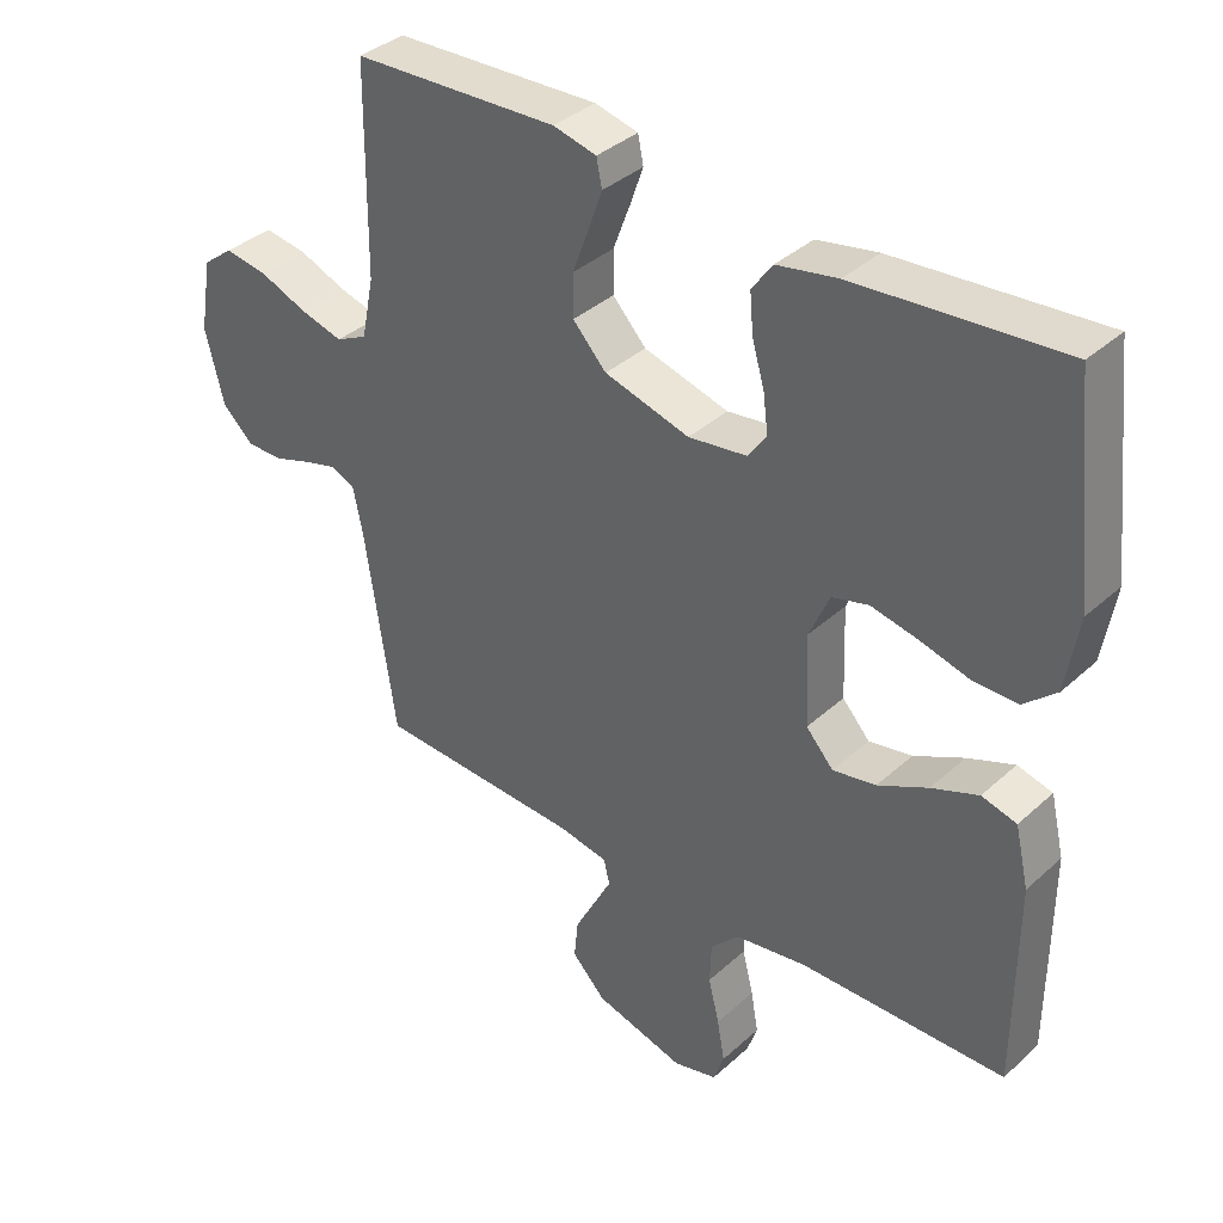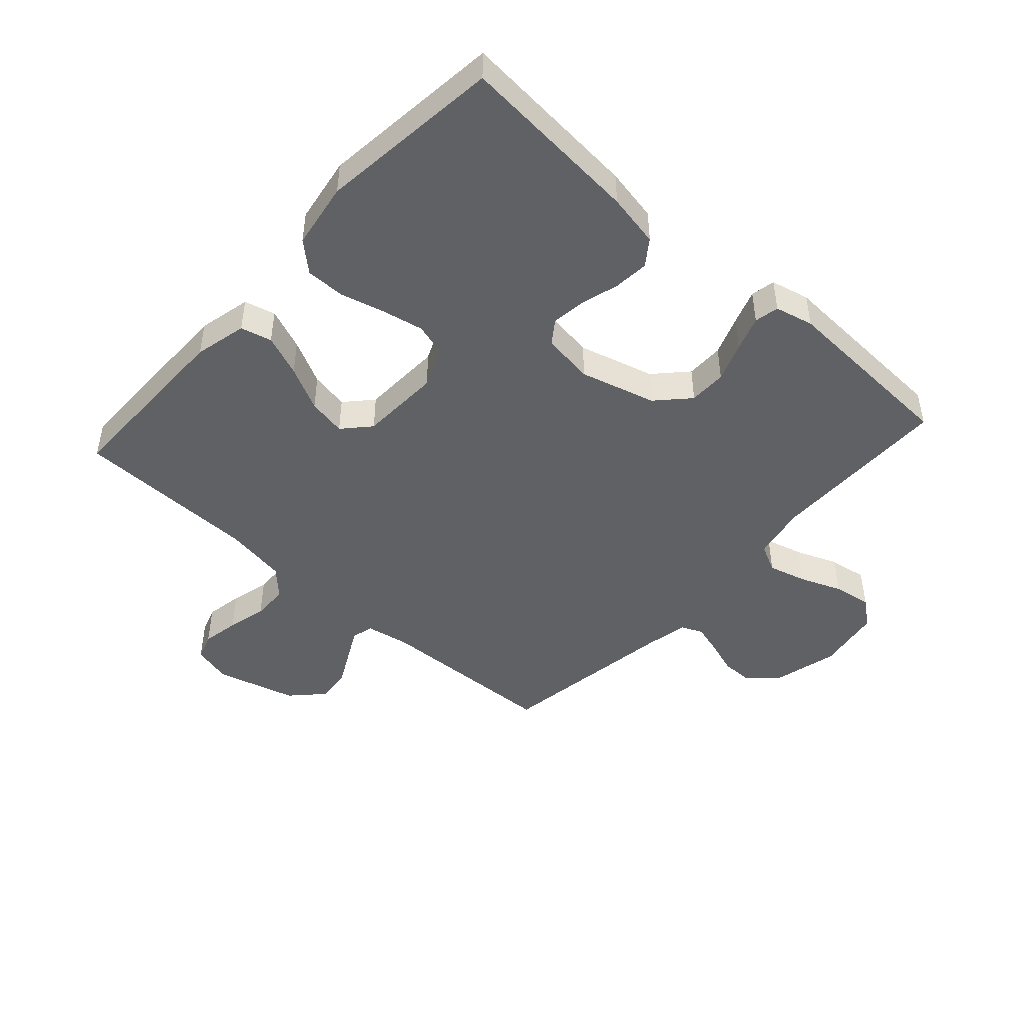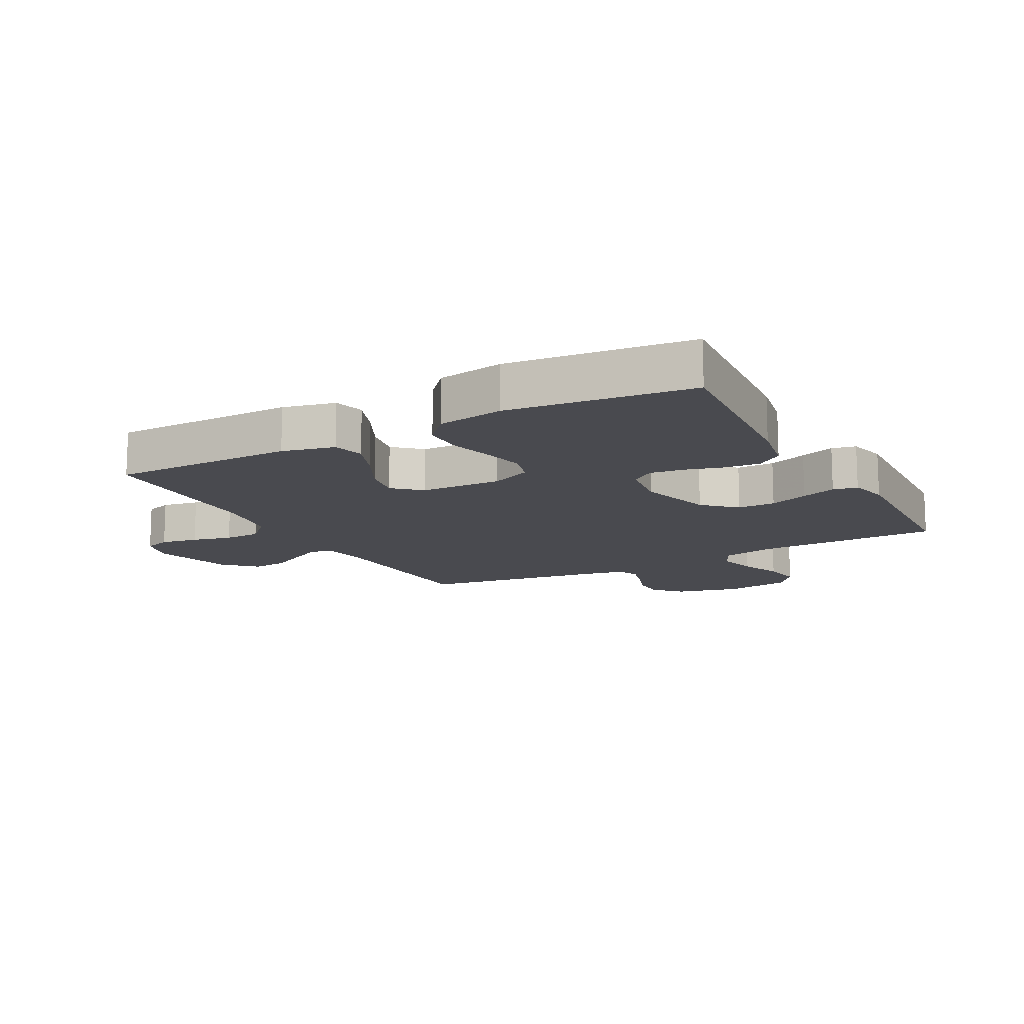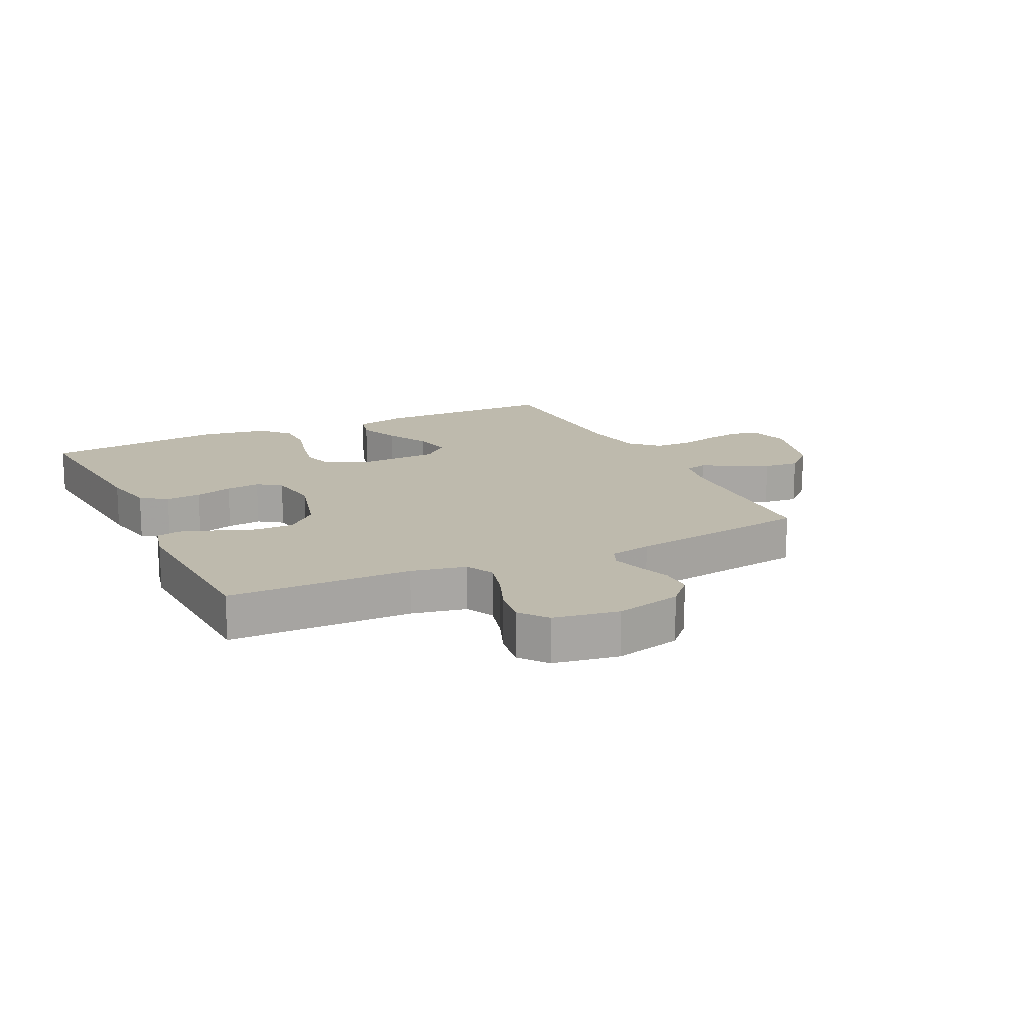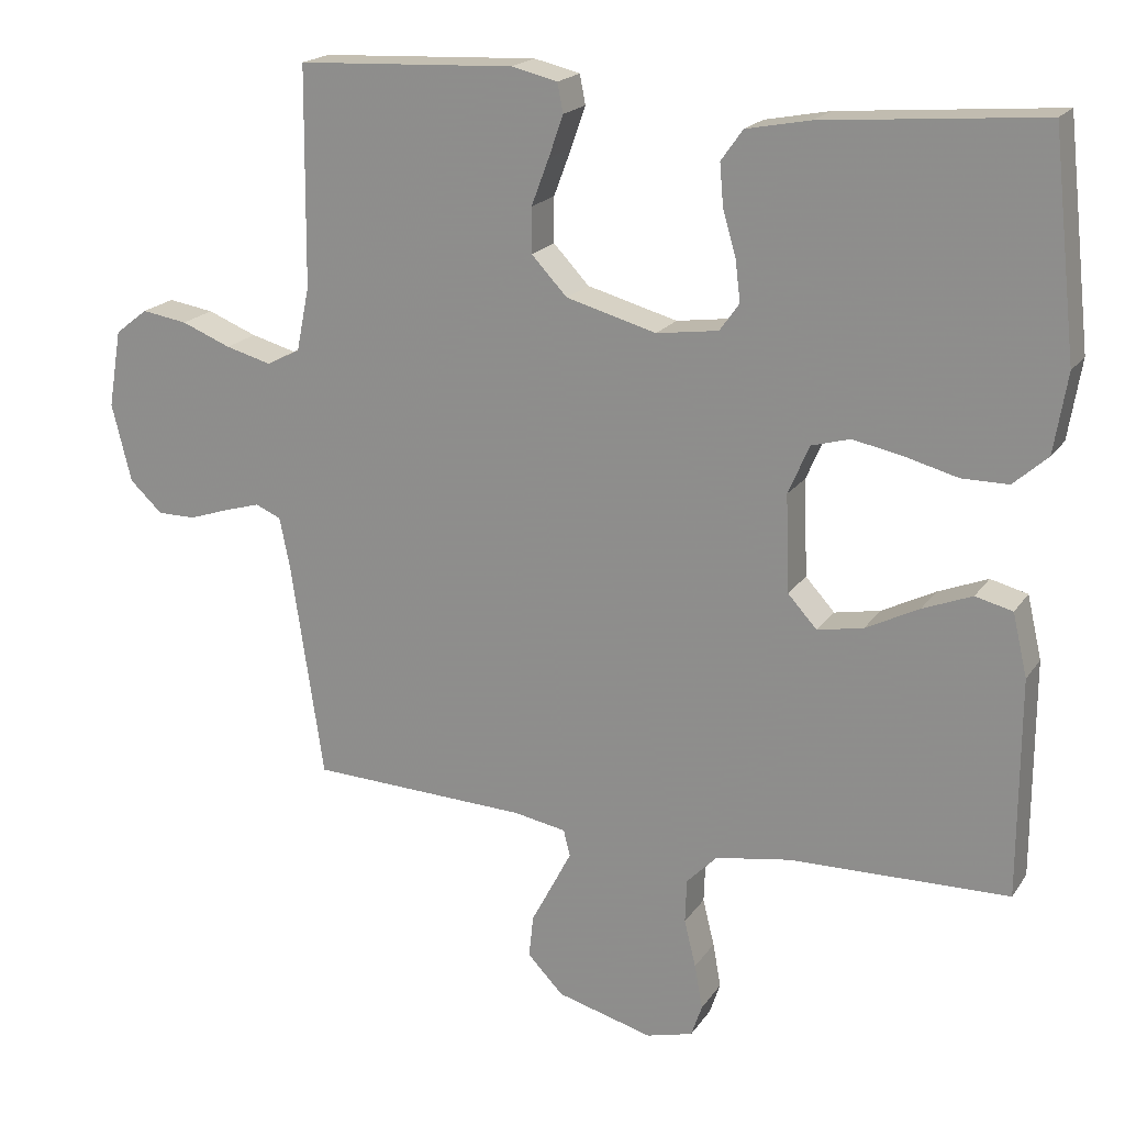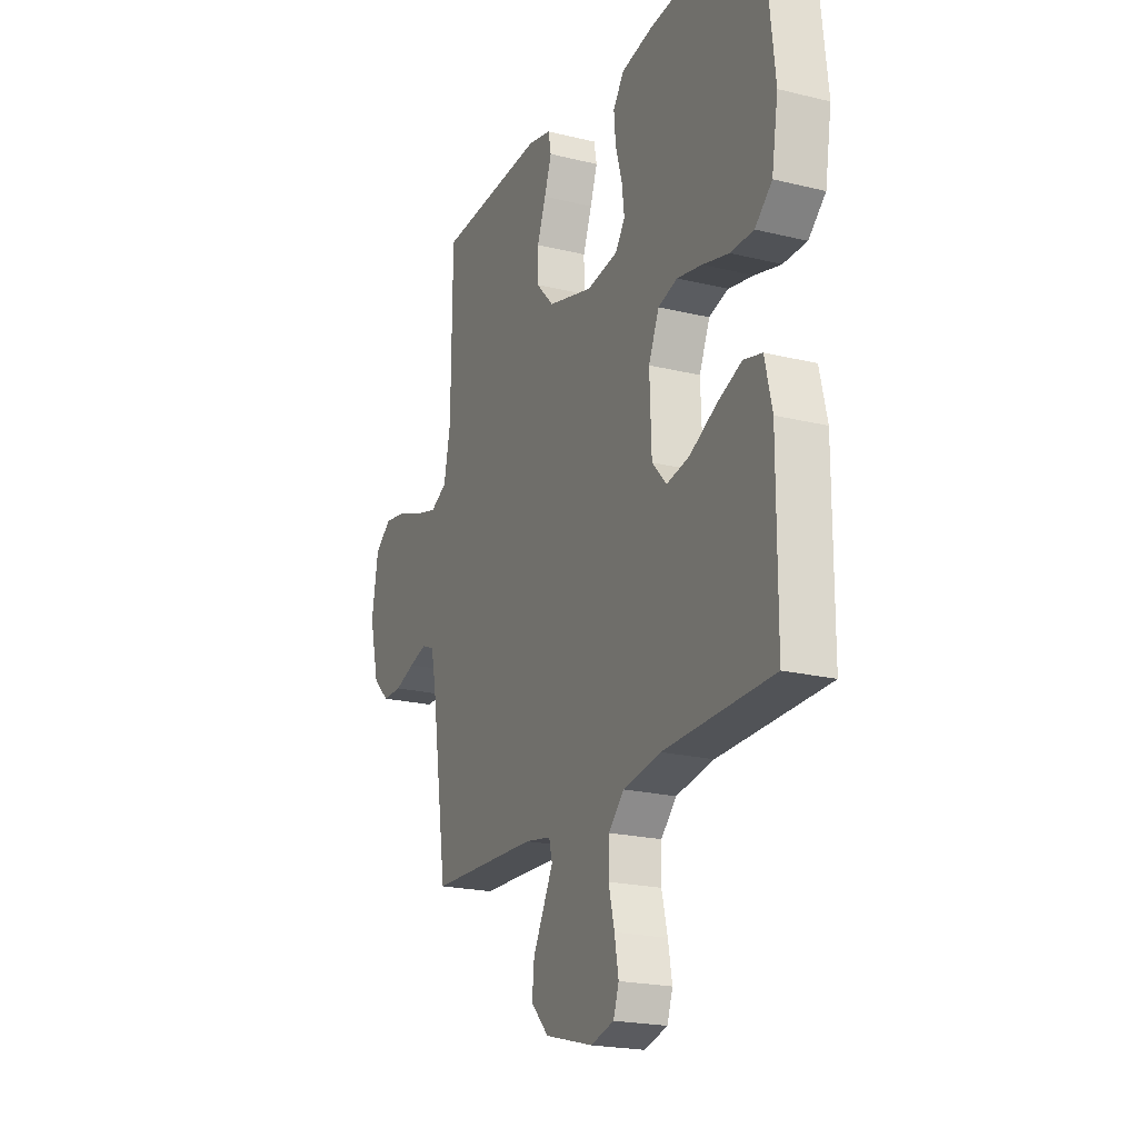
<metadata>
{"format":"obj","ext":"obj","renderer":"f3d","projection":"perspective","resolution":1024,"background":"white","views":[{"elev":37.1,"azim":-139.0,"up":"+Z"},{"elev":-46.4,"azim":-42.1,"up":"+Y"},{"elev":-13.5,"azim":-61.5,"up":"+Y"},{"elev":15.4,"azim":64.2,"up":"+Y"},{"elev":19.2,"azim":-156.0,"up":"+Z"},{"elev":-21.1,"azim":-113.7,"up":"+Z"}]}
</metadata>
<code>
v -0.5 0.07 0.5
v -0.2 0.07 0.475
v -0.112 0.07 0.458
v -0.082 0.07 0.416
v -0.087 0.07 0.358
v -0.105 0.07 0.296
v -0.112 0.07 0.24
v -0.085 0.07 0.202
v 0 0.07 0.19
v 0.124 0.07 0.224
v 0.173 0.07 0.276
v 0.173 0.07 0.338
v 0.149 0.07 0.402
v 0.129 0.07 0.459
v 0.137 0.07 0.499
v 0.2 0.07 0.514
v 0.5 0.07 0.5
v 0.503 0.07 0.2
v 0.521 0.07 0.111
v 0.567 0.07 0.088
v 0.63 0.07 0.105
v 0.698 0.07 0.132
v 0.761 0.07 0.142
v 0.806 0.07 0.107
v 0.824 0.07 0
v 0.797 0.07 -0.108
v 0.752 0.07 -0.15
v 0.699 0.07 -0.15
v 0.643 0.07 -0.131
v 0.594 0.07 -0.117
v 0.559 0.07 -0.132
v 0.545 0.07 -0.2
v 0.5 0.07 -0.5
v 0.2 0.07 -0.512
v 0.128 0.07 -0.525
v 0.119 0.07 -0.561
v 0.145 0.07 -0.611
v 0.175 0.07 -0.668
v 0.181 0.07 -0.726
v 0.132 0.07 -0.777
v 0 0.07 -0.813
v -0.064 0.07 -0.796
v -0.079 0.07 -0.752
v -0.068 0.07 -0.691
v -0.052 0.07 -0.626
v -0.054 0.07 -0.566
v -0.096 0.07 -0.523
v -0.2 0.07 -0.506
v -0.5 0.07 -0.5
v -0.501 0.07 -0.2
v -0.481 0.07 -0.114
v -0.43 0.07 -0.101
v -0.362 0.07 -0.128
v -0.289 0.07 -0.165
v -0.226 0.07 -0.177
v -0.186 0.07 -0.133
v -0.181 0.07 0
v -0.21 0.07 0.067
v -0.263 0.07 0.082
v -0.332 0.07 0.068
v -0.404 0.07 0.049
v -0.468 0.07 0.049
v -0.515 0.07 0.091
v -0.533 0.07 0.2
v -0.5 0 0.5
v -0.2 0 0.475
v -0.112 0 0.458
v -0.082 0 0.416
v -0.087 0 0.358
v -0.105 0 0.296
v -0.112 0 0.24
v -0.085 0 0.202
v 0 0 0.19
v 0.124 0 0.224
v 0.173 0 0.276
v 0.173 0 0.338
v 0.149 0 0.402
v 0.129 0 0.459
v 0.137 0 0.499
v 0.2 0 0.514
v 0.5 0 0.5
v 0.503 0 0.2
v 0.521 0 0.111
v 0.567 0 0.088
v 0.63 0 0.105
v 0.698 0 0.132
v 0.761 0 0.142
v 0.806 0 0.107
v 0.824 0 0
v 0.797 0 -0.108
v 0.752 0 -0.15
v 0.699 0 -0.15
v 0.643 0 -0.131
v 0.594 0 -0.117
v 0.559 0 -0.132
v 0.545 0 -0.2
v 0.5 0 -0.5
v 0.2 0 -0.512
v 0.128 0 -0.525
v 0.119 0 -0.561
v 0.145 0 -0.611
v 0.175 0 -0.668
v 0.181 0 -0.726
v 0.132 0 -0.777
v 0 0 -0.813
v -0.064 0 -0.796
v -0.079 0 -0.752
v -0.068 0 -0.691
v -0.052 0 -0.626
v -0.054 0 -0.566
v -0.096 0 -0.523
v -0.2 0 -0.506
v -0.5 0 -0.5
v -0.501 0 -0.2
v -0.481 0 -0.114
v -0.43 0 -0.101
v -0.362 0 -0.128
v -0.289 0 -0.165
v -0.226 0 -0.177
v -0.186 0 -0.133
v -0.181 0 0
v -0.21 0 0.067
v -0.263 0 0.082
v -0.332 0 0.068
v -0.404 0 0.049
v -0.468 0 0.049
v -0.515 0 0.091
v -0.533 0 0.2
f 4 5 6
f 3 4 6
f 2 3 6
f 1 2 6
f 64 1 6
f 63 64 6
f 62 63 6
f 61 62 6
f 60 61 6
f 59 60 6 7
f 58 59 7 8
f 57 58 8 9
f 56 57 9 10
f 52 53 54
f 51 52 54
f 50 51 54
f 49 50 54
f 48 49 54
f 47 48 54 55
f 46 47 55 56
f 43 44 45
f 42 43 45
f 41 42 45
f 40 41 45
f 39 40 45
f 38 39 45
f 37 38 45
f 36 37 45 46
f 56 10 11
f 46 56 11
f 36 46 11
f 35 36 11
f 32 33 34
f 34 35 11
f 32 34 11
f 31 32 11
f 27 28 29
f 26 27 29
f 25 26 29
f 24 25 29
f 23 24 29
f 22 23 29
f 21 22 29
f 20 21 29 30
f 30 31 11
f 20 30 11
f 19 20 11
f 16 17 18
f 15 16 18
f 14 15 18
f 13 14 18
f 12 13 18
f 11 12 18 19
f 70 69 68
f 70 68 67
f 70 67 66
f 70 66 65
f 70 65 128
f 70 128 127
f 70 127 126
f 70 126 125
f 70 125 124
f 71 70 124 123
f 72 71 123 122
f 73 72 122 121
f 74 73 121 120
f 118 117 116
f 118 116 115
f 118 115 114
f 118 114 113
f 118 113 112
f 119 118 112 111
f 120 119 111 110
f 109 108 107
f 109 107 106
f 109 106 105
f 109 105 104
f 109 104 103
f 109 103 102
f 109 102 101
f 110 109 101 100
f 75 74 120
f 75 120 110
f 75 110 100
f 75 100 99
f 98 97 96
f 75 99 98
f 75 98 96
f 75 96 95
f 93 92 91
f 93 91 90
f 93 90 89
f 93 89 88
f 93 88 87
f 93 87 86
f 93 86 85
f 94 93 85 84
f 75 95 94
f 75 94 84
f 75 84 83
f 82 81 80
f 82 80 79
f 82 79 78
f 82 78 77
f 82 77 76
f 83 82 76 75
f 1 65 66 2
f 2 66 67 3
f 3 67 68 4
f 4 68 69 5
f 5 69 70 6
f 6 70 71 7
f 7 71 72 8
f 8 72 73 9
f 9 73 74 10
f 10 74 75 11
f 11 75 76 12
f 12 76 77 13
f 13 77 78 14
f 14 78 79 15
f 15 79 80 16
f 16 80 81 17
f 17 81 82 18
f 18 82 83 19
f 19 83 84 20
f 20 84 85 21
f 21 85 86 22
f 22 86 87 23
f 23 87 88 24
f 24 88 89 25
f 25 89 90 26
f 26 90 91 27
f 27 91 92 28
f 28 92 93 29
f 29 93 94 30
f 30 94 95 31
f 31 95 96 32
f 32 96 97 33
f 33 97 98 34
f 34 98 99 35
f 35 99 100 36
f 36 100 101 37
f 37 101 102 38
f 38 102 103 39
f 39 103 104 40
f 40 104 105 41
f 41 105 106 42
f 42 106 107 43
f 43 107 108 44
f 44 108 109 45
f 45 109 110 46
f 46 110 111 47
f 47 111 112 48
f 48 112 113 49
f 49 113 114 50
f 50 114 115 51
f 51 115 116 52
f 52 116 117 53
f 53 117 118 54
f 54 118 119 55
f 55 119 120 56
f 56 120 121 57
f 57 121 122 58
f 58 122 123 59
f 59 123 124 60
f 60 124 125 61
f 61 125 126 62
f 62 126 127 63
f 63 127 128 64
f 64 128 65 1

</code>
